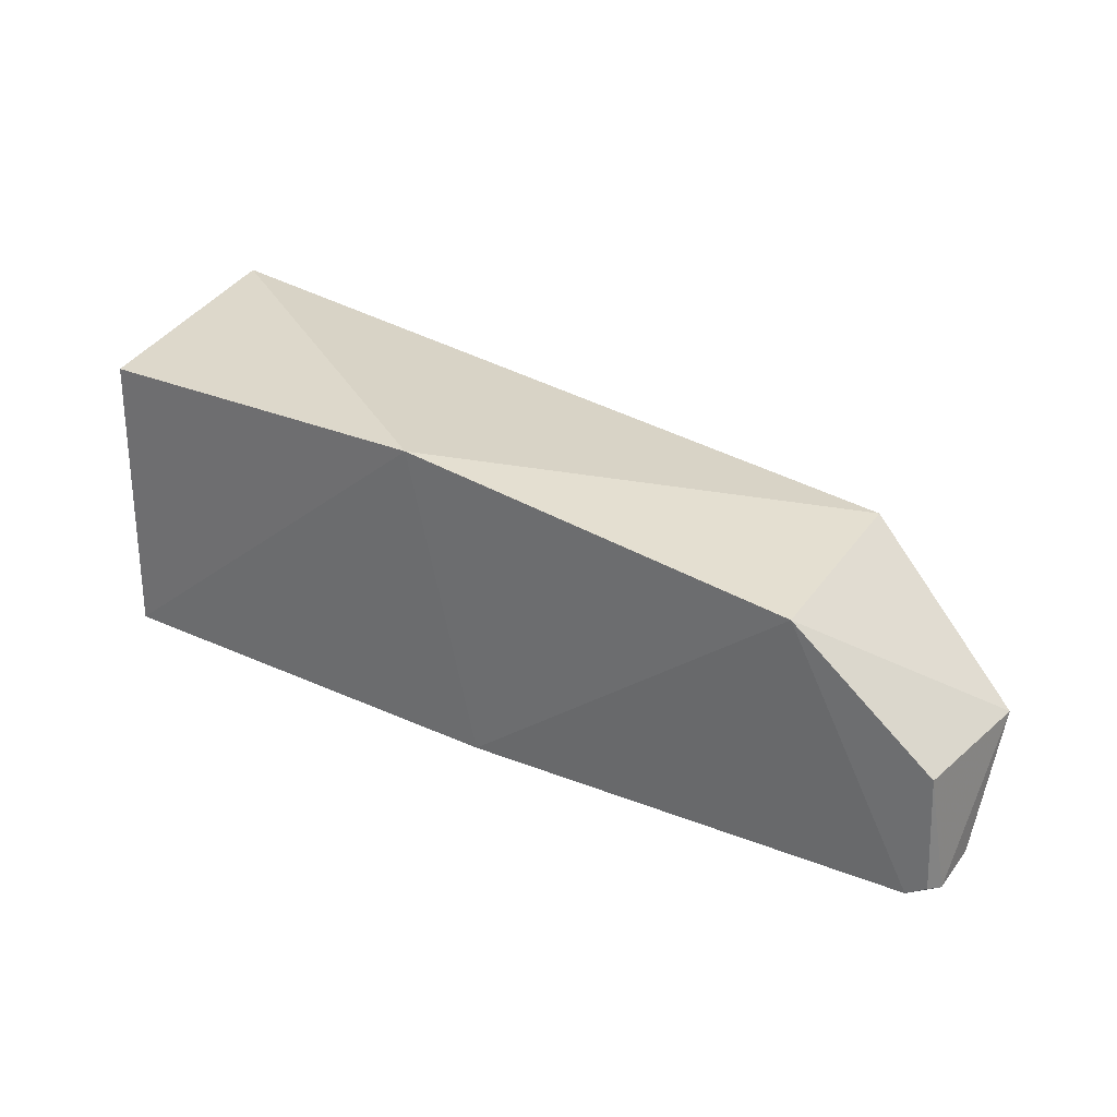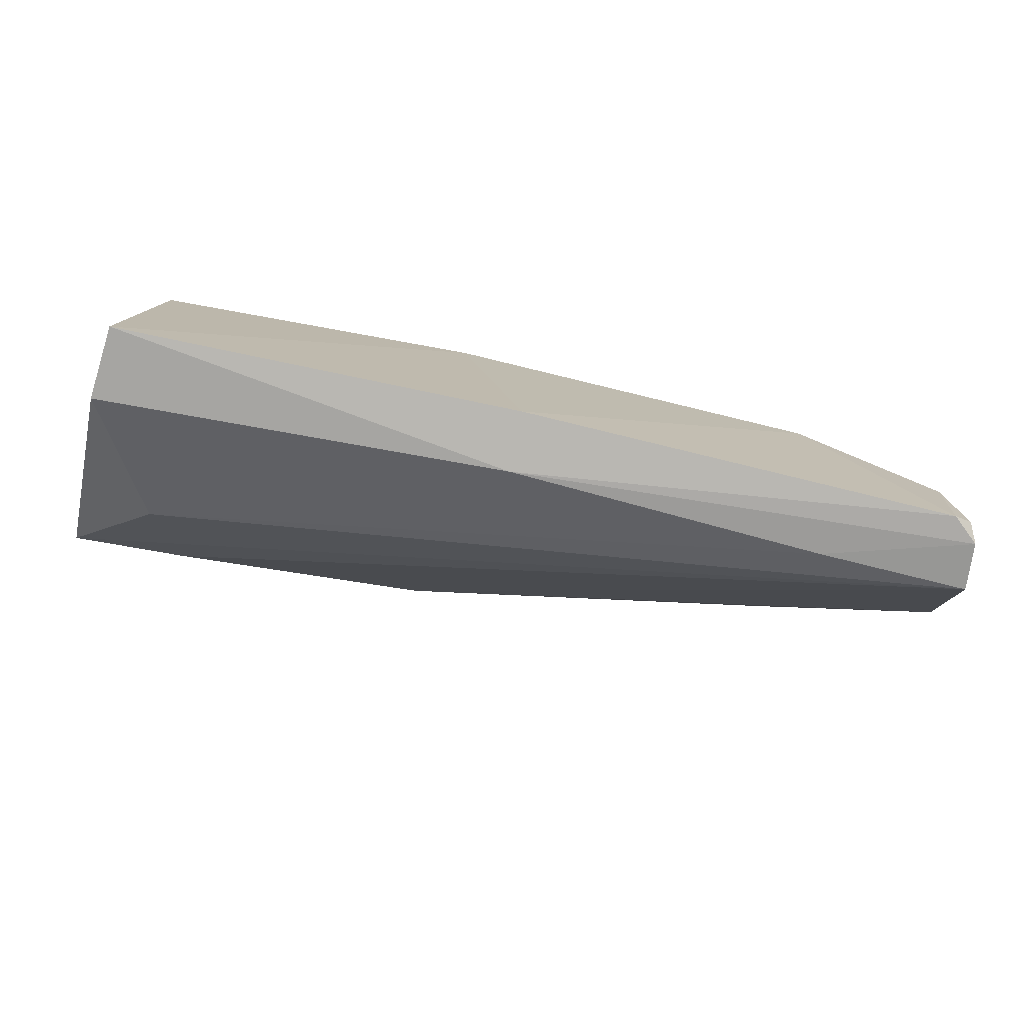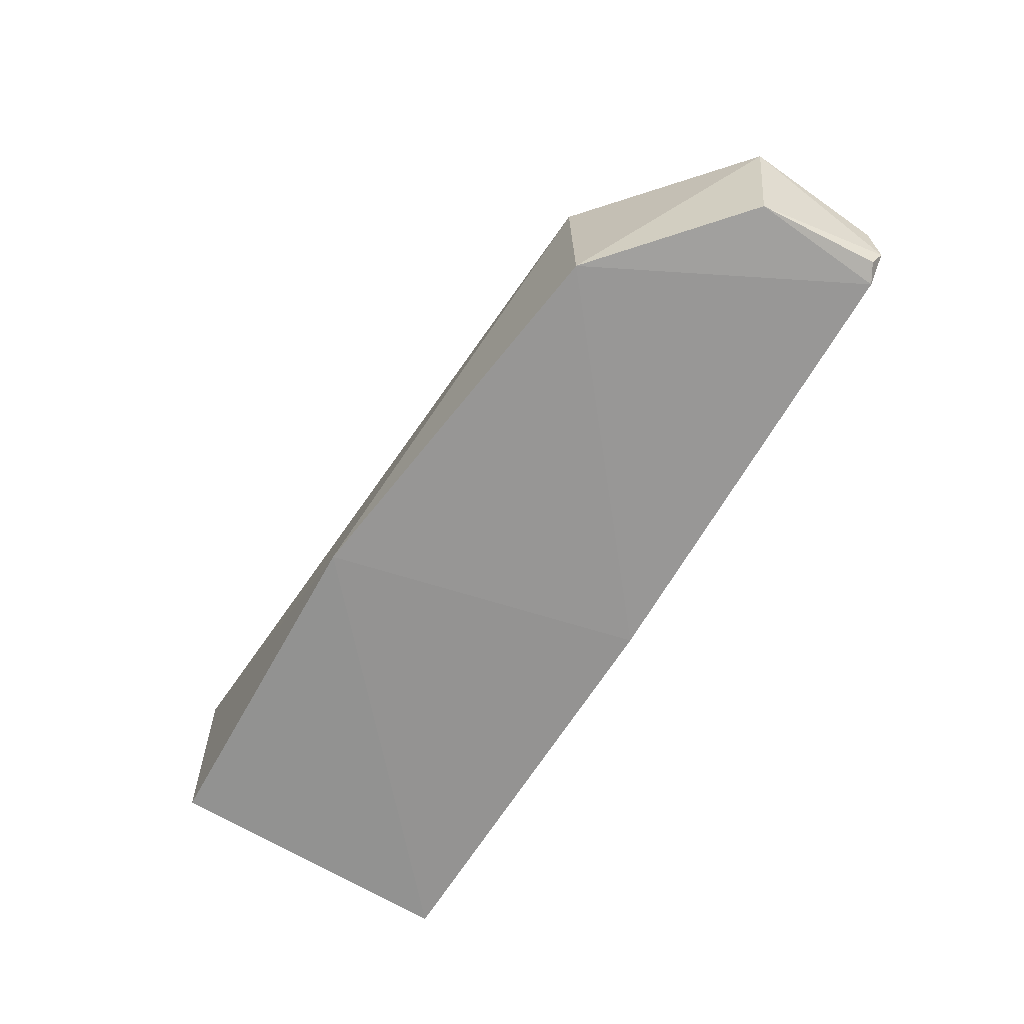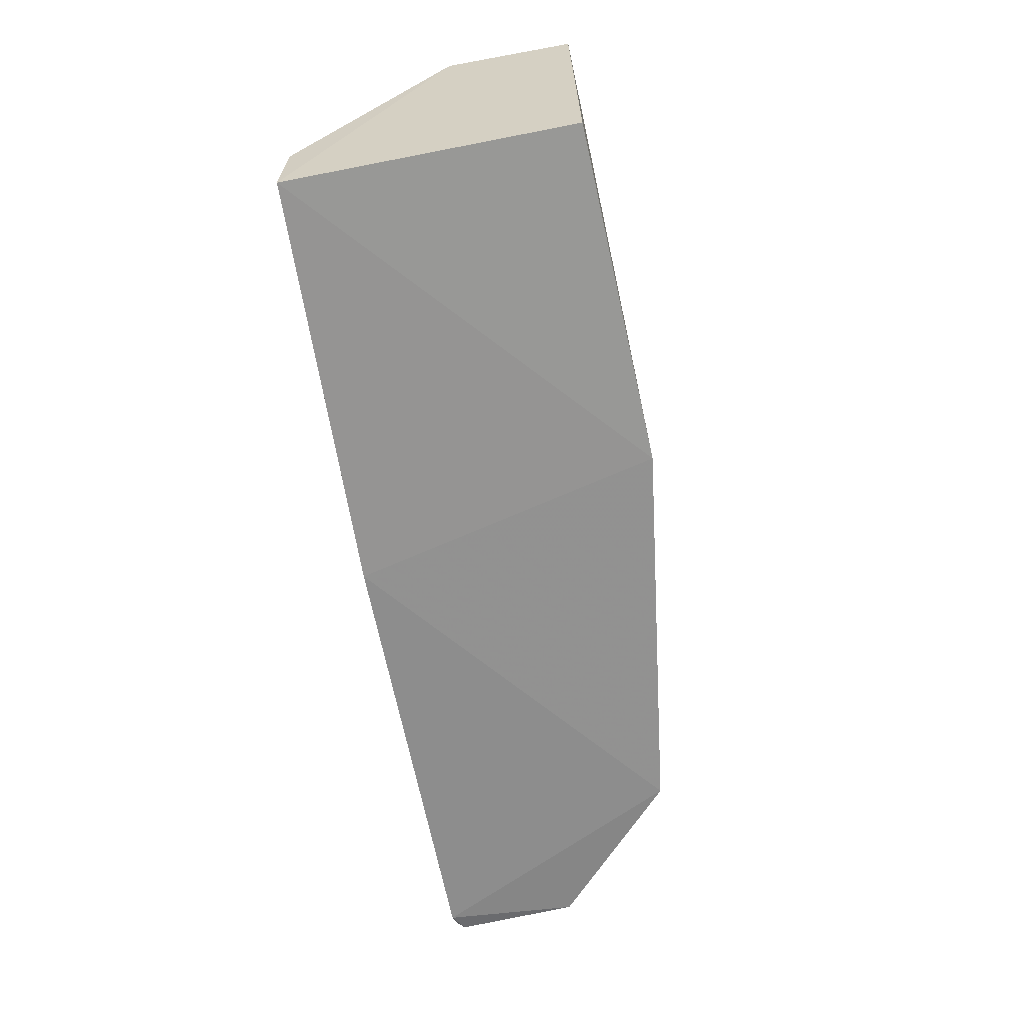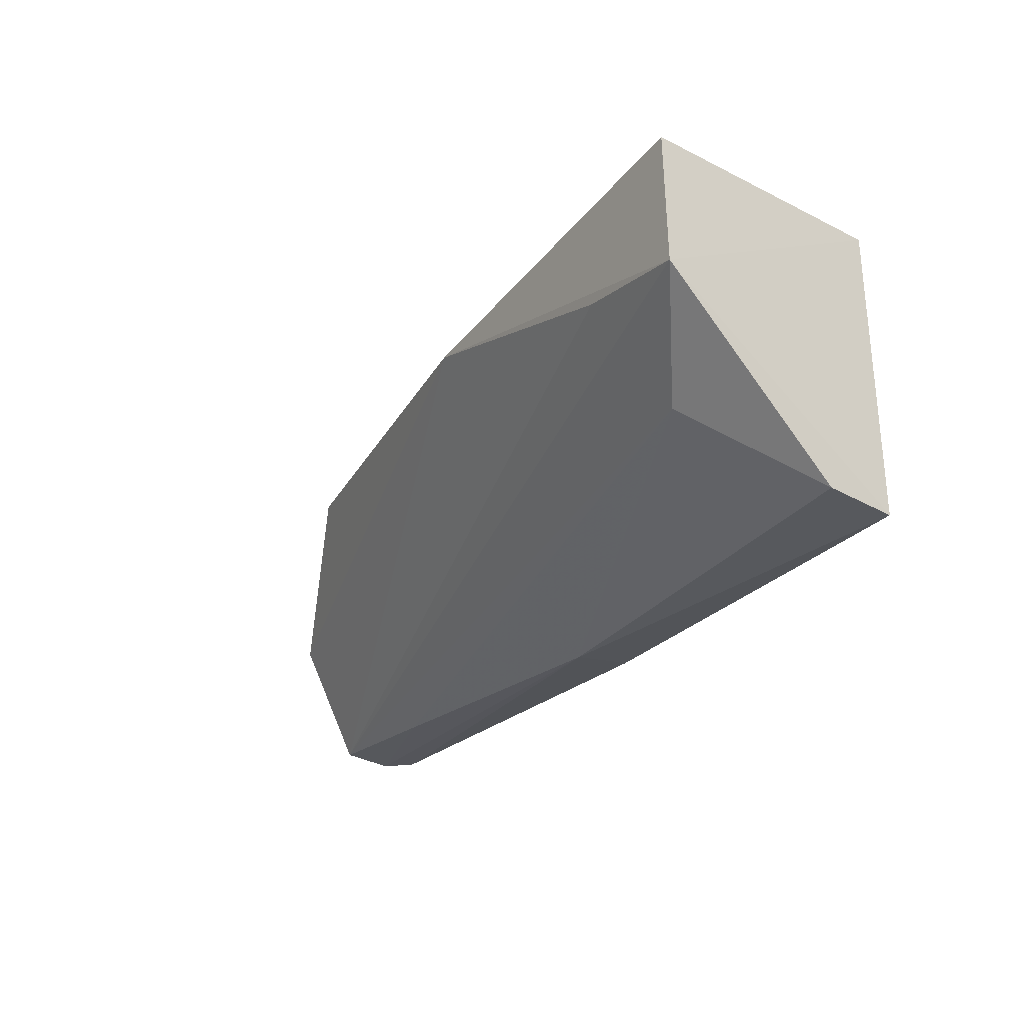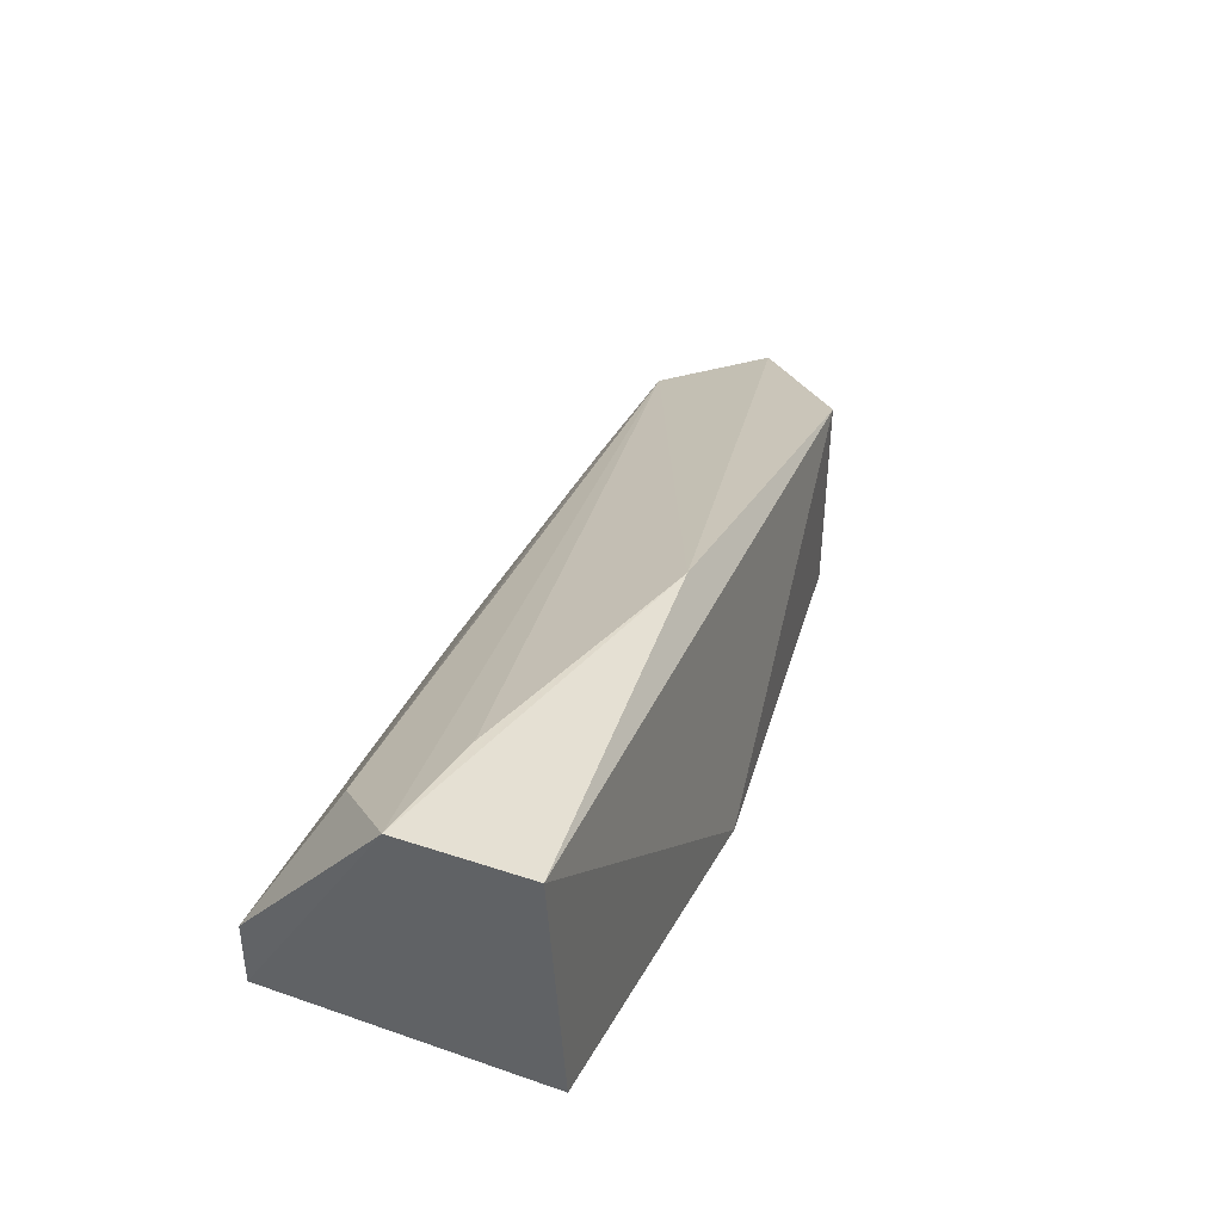
<metadata>
{"format":"obj","ext":"obj","renderer":"f3d","projection":"perspective","resolution":1024,"background":"white","views":[{"elev":31.3,"azim":-151.0,"up":"+Y"},{"elev":-77.8,"azim":168.0,"up":"+Y"},{"elev":-67.8,"azim":-119.4,"up":"+Z"},{"elev":-66.7,"azim":102.5,"up":"+Z"},{"elev":-23.5,"azim":57.4,"up":"+Y"},{"elev":38.1,"azim":115.1,"up":"+Z"}]}
</metadata>
<code>
v 0.02141 0.1337 0.01971
v 0.02173 0.1249 0.0197
v 0.0192 0.1336 0.001757
v -0.03036 0.1293 0.001258
v -0.03038 0.1294 0.01529
v 0.0197 0.1136 0.001684
v -0.004029 0.1301 0.01981
v -0.00407 0.1337 0.00106
v -0.04052 0.1115 0.003741
v -0.008571 0.1122 0.001346
v -0.04139 0.1205 0.01099
v 0.01574 0.1189 0.01523
v -0.03872 0.1115 0.002139
v -0.008583 0.1118 0.005486
v -0.03966 0.1205 0.002112
v -0.04084 0.1121 0.007066
v 0.02021 0.114 0.00685
v -0.04 0.1121 0.002425
v 0.01373 0.1258 0.01966
v -0.03047 0.1119 0.00669
f 1 2 3
f 6 3 2
f 7 2 1
f 7 1 5
f 8 5 1
f 8 1 3
f 8 4 5
f 8 3 6
f 10 8 6
f 10 4 8
f 11 5 4
f 11 7 5
f 13 4 10
f 14 10 6
f 14 13 10
f 14 9 13
f 15 11 4
f 15 9 11
f 15 4 13
f 16 7 11
f 16 12 2
f 16 11 9
f 17 6 2
f 17 2 12
f 17 14 6
f 17 12 14
f 18 15 13
f 18 13 9
f 18 9 15
f 19 16 2
f 19 2 7
f 19 7 16
f 20 14 12
f 20 12 16
f 20 16 9
f 20 9 14

</code>
